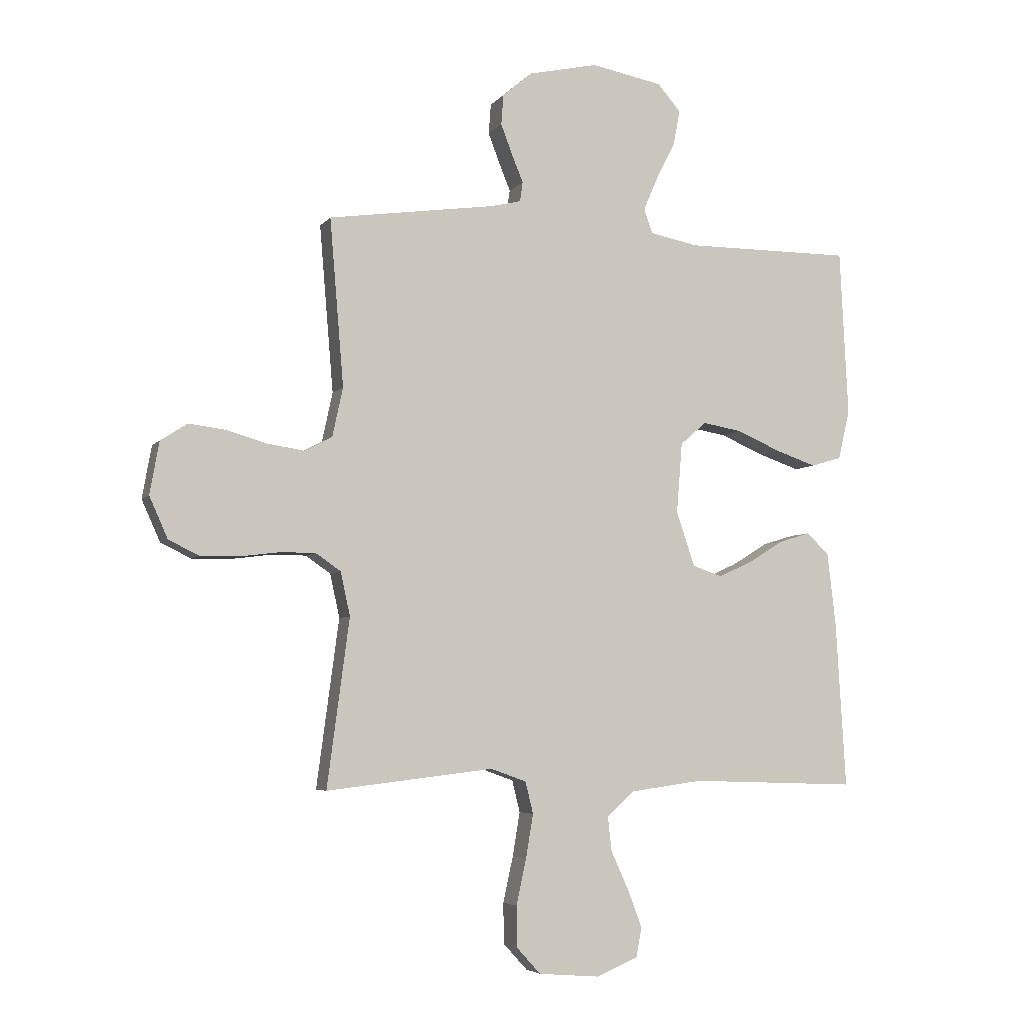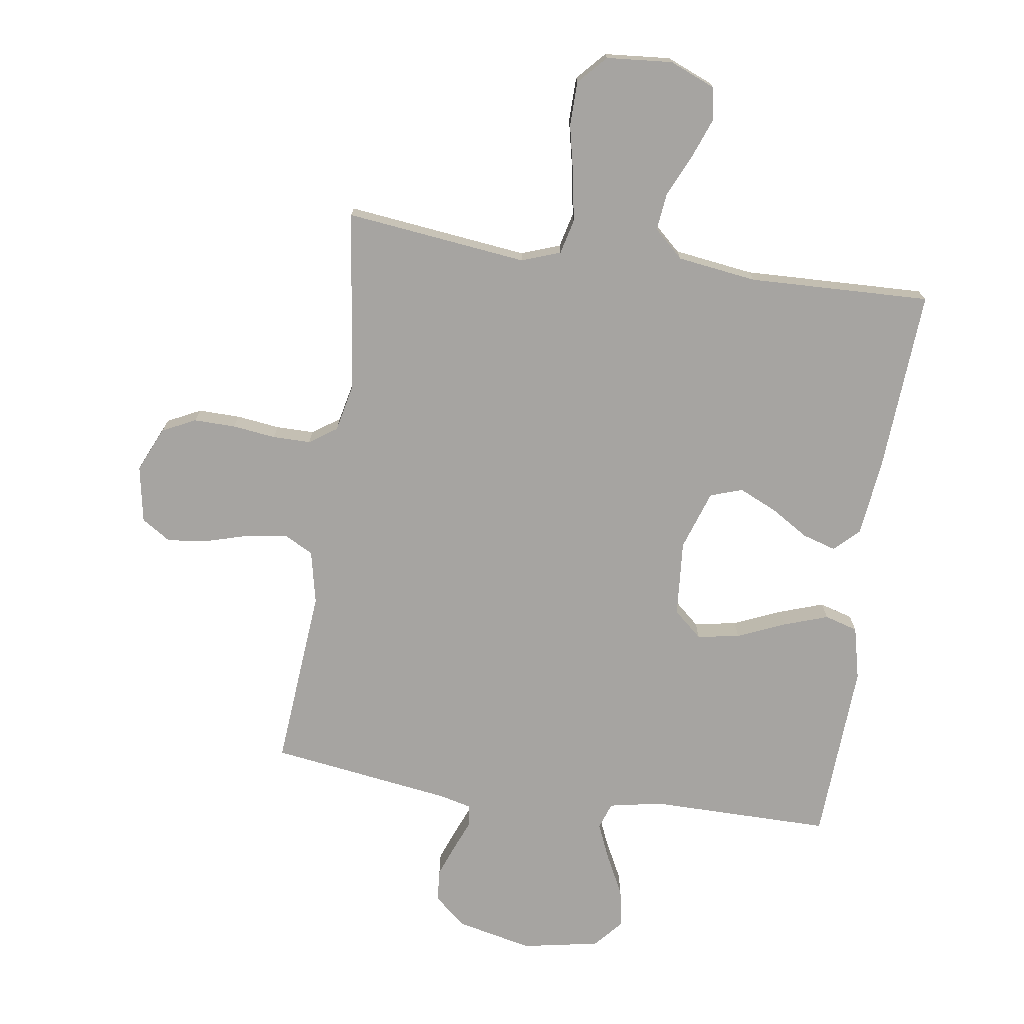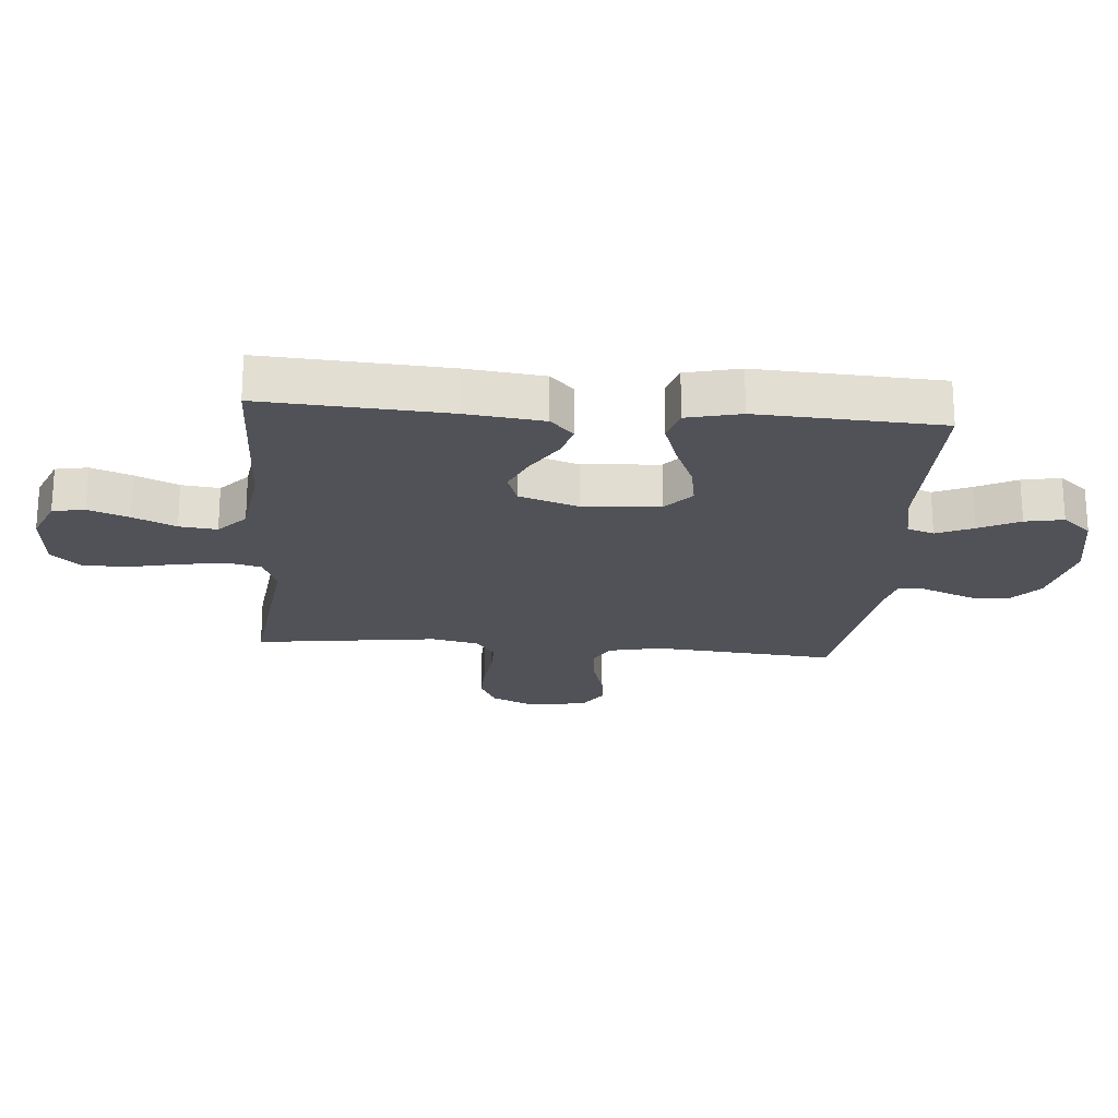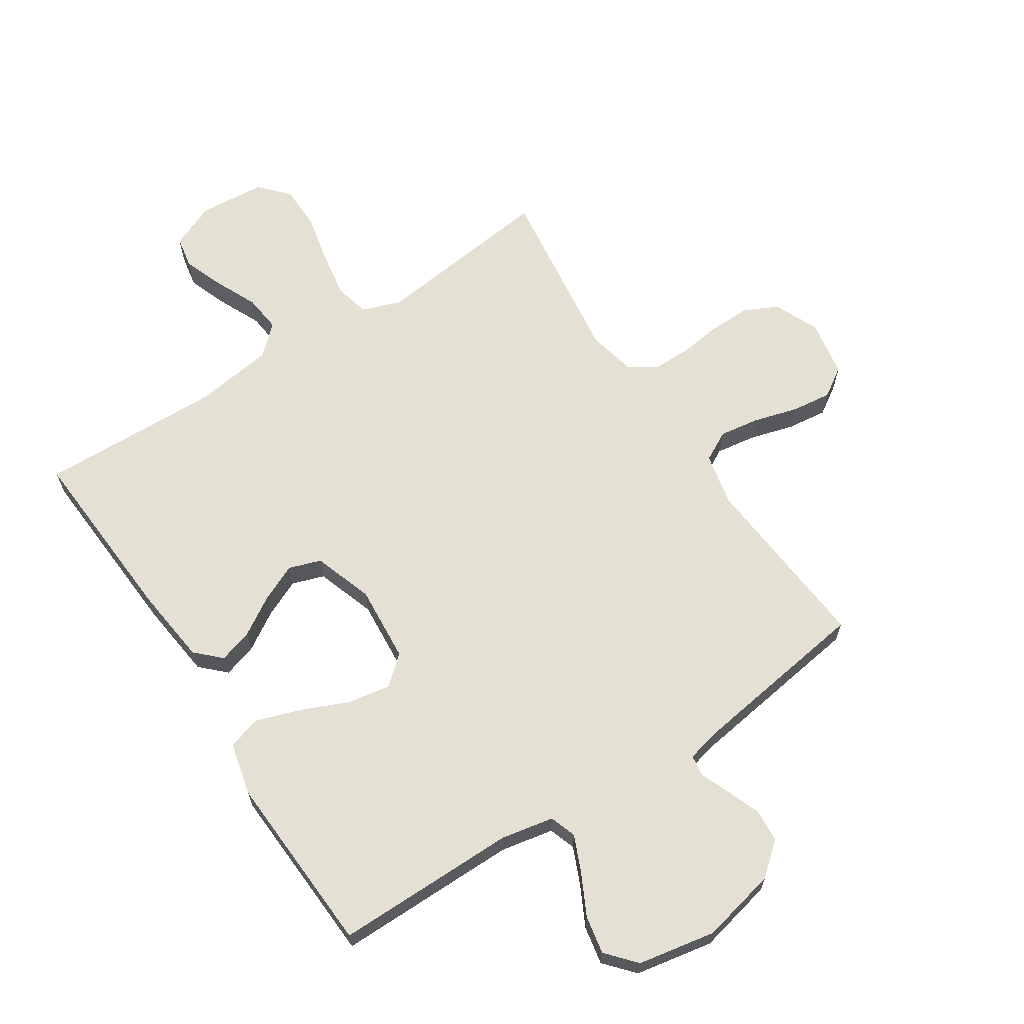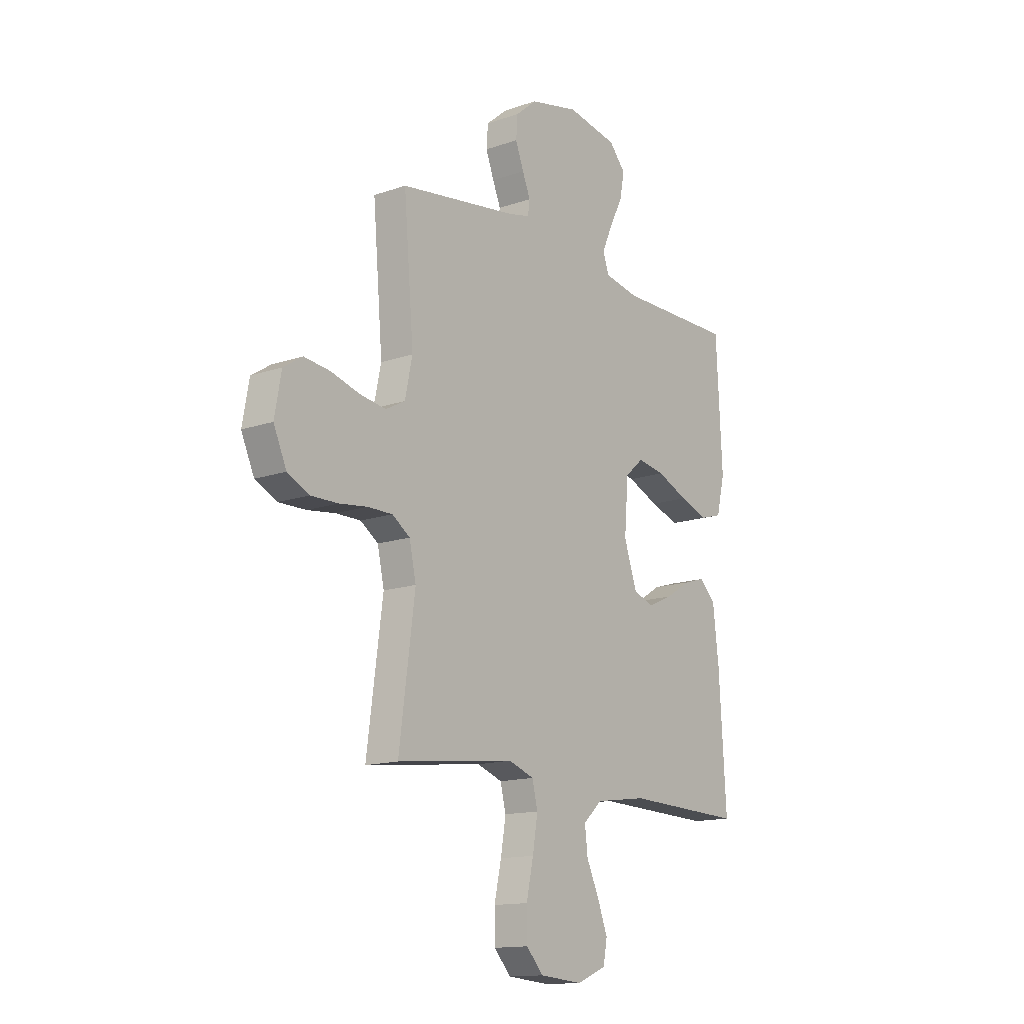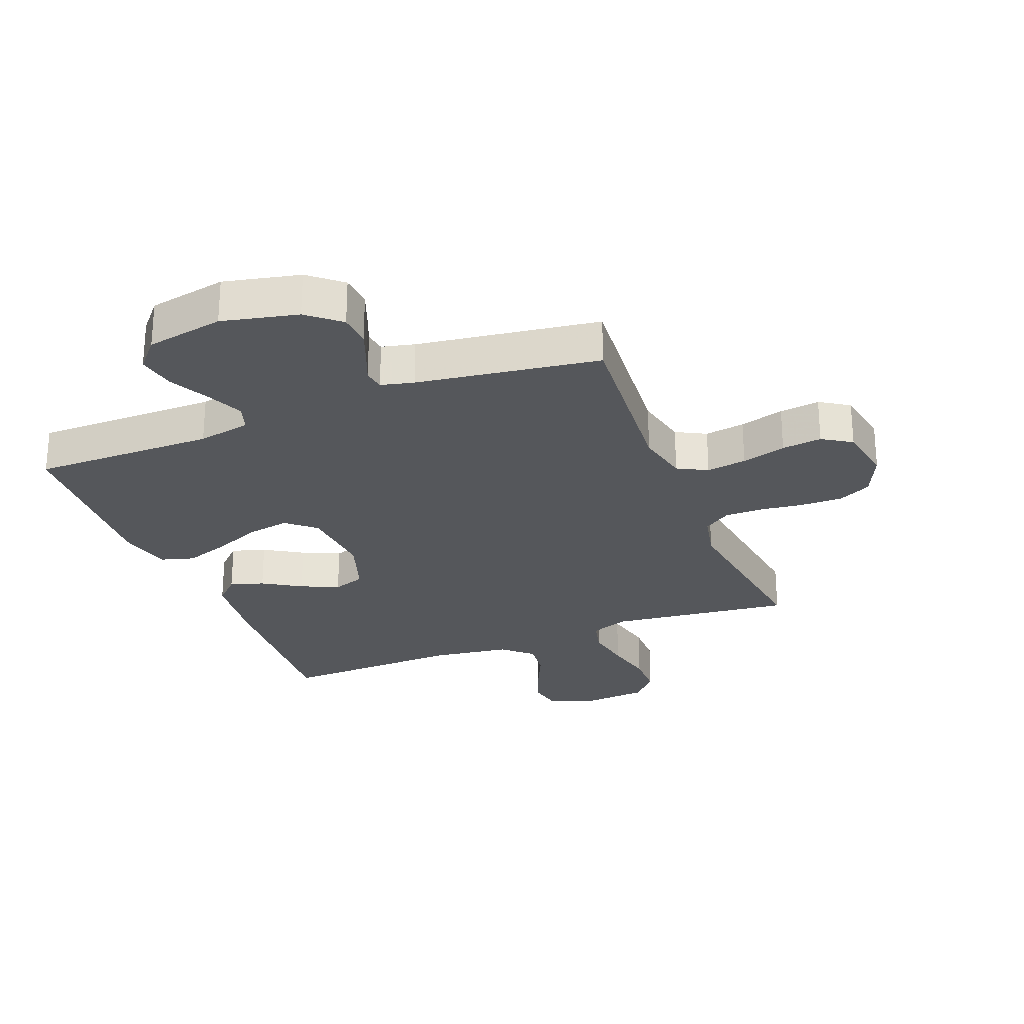
<metadata>
{"format":"obj","ext":"obj","renderer":"f3d","projection":"perspective","resolution":1024,"background":"white","views":[{"elev":-5.0,"azim":160.4,"up":"+Z"},{"elev":-73.5,"azim":171.6,"up":"+Y"},{"elev":-21.4,"azim":-94.8,"up":"+Y"},{"elev":65.2,"azim":-33.2,"up":"+Y"},{"elev":-14.3,"azim":127.3,"up":"+Z"},{"elev":-26.4,"azim":21.5,"up":"+Y"}]}
</metadata>
<code>
v -0.5 0.07 0.5
v -0.2 0.07 0.499
v -0.113 0.07 0.516
v -0.098 0.07 0.56
v -0.124 0.07 0.62
v -0.158 0.07 0.687
v -0.17 0.07 0.75
v -0.128 0.07 0.798
v 0 0.07 0.822
v 0.125 0.07 0.794
v 0.178 0.07 0.749
v 0.182 0.07 0.695
v 0.161 0.07 0.64
v 0.141 0.07 0.591
v 0.146 0.07 0.556
v 0.2 0.07 0.543
v 0.5 0.07 0.5
v 0.475 0.07 0.2
v 0.494 0.07 0.112
v 0.543 0.07 0.086
v 0.609 0.07 0.096
v 0.682 0.07 0.117
v 0.748 0.07 0.125
v 0.796 0.07 0.094
v 0.813 0.07 0
v 0.78 0.07 -0.074
v 0.725 0.07 -0.101
v 0.656 0.07 -0.1
v 0.585 0.07 -0.091
v 0.522 0.07 -0.091
v 0.477 0.07 -0.122
v 0.46 0.07 -0.2
v 0.5 0.07 -0.5
v 0.2 0.07 -0.465
v 0.136 0.07 -0.488
v 0.122 0.07 -0.545
v 0.135 0.07 -0.623
v 0.153 0.07 -0.705
v 0.152 0.07 -0.778
v 0.109 0.07 -0.825
v 0 0.07 -0.834
v -0.075 0.07 -0.803
v -0.085 0.07 -0.75
v -0.06 0.07 -0.684
v -0.028 0.07 -0.614
v -0.021 0.07 -0.552
v -0.069 0.07 -0.508
v -0.2 0.07 -0.49
v -0.5 0.07 -0.5
v -0.482 0.07 -0.2
v -0.467 0.07 -0.071
v -0.427 0.07 -0.032
v -0.371 0.07 -0.049
v -0.308 0.07 -0.088
v -0.246 0.07 -0.116
v -0.193 0.07 -0.098
v -0.16 0.07 0
v -0.17 0.07 0.126
v -0.217 0.07 0.167
v -0.287 0.07 0.155
v -0.366 0.07 0.121
v -0.439 0.07 0.096
v -0.494 0.07 0.112
v -0.515 0.07 0.2
v -0.5 0 0.5
v -0.2 0 0.499
v -0.113 0 0.516
v -0.098 0 0.56
v -0.124 0 0.62
v -0.158 0 0.687
v -0.17 0 0.75
v -0.128 0 0.798
v 0 0 0.822
v 0.125 0 0.794
v 0.178 0 0.749
v 0.182 0 0.695
v 0.161 0 0.64
v 0.141 0 0.591
v 0.146 0 0.556
v 0.2 0 0.543
v 0.5 0 0.5
v 0.475 0 0.2
v 0.494 0 0.112
v 0.543 0 0.086
v 0.609 0 0.096
v 0.682 0 0.117
v 0.748 0 0.125
v 0.796 0 0.094
v 0.813 0 0
v 0.78 0 -0.074
v 0.725 0 -0.101
v 0.656 0 -0.1
v 0.585 0 -0.091
v 0.522 0 -0.091
v 0.477 0 -0.122
v 0.46 0 -0.2
v 0.5 0 -0.5
v 0.2 0 -0.465
v 0.136 0 -0.488
v 0.122 0 -0.545
v 0.135 0 -0.623
v 0.153 0 -0.705
v 0.152 0 -0.778
v 0.109 0 -0.825
v 0 0 -0.834
v -0.075 0 -0.803
v -0.085 0 -0.75
v -0.06 0 -0.684
v -0.028 0 -0.614
v -0.021 0 -0.552
v -0.069 0 -0.508
v -0.2 0 -0.49
v -0.5 0 -0.5
v -0.482 0 -0.2
v -0.467 0 -0.071
v -0.427 0 -0.032
v -0.371 0 -0.049
v -0.308 0 -0.088
v -0.246 0 -0.116
v -0.193 0 -0.098
v -0.16 0 0
v -0.17 0 0.126
v -0.217 0 0.167
v -0.287 0 0.155
v -0.366 0 0.121
v -0.439 0 0.096
v -0.494 0 0.112
v -0.515 0 0.2
f 63 64 1 2
f 60 61 62 63
f 60 63 2 3
f 59 60 3
f 58 59 3 4
f 57 58 4
f 51 52 53 54
f 51 54 55
f 48 49 50 51
f 47 48 51 55
f 46 47 55 56
f 42 43 44 45
f 40 41 42 45
f 40 45 46
f 37 38 39 40
f 36 37 40 46
f 35 36 46 56
f 32 33 34
f 31 32 34 35
f 26 27 28 29
f 26 29 30
f 25 26 30
f 24 25 30
f 21 22 23 24
f 20 21 24 30
f 19 20 30 31
f 16 17 18
f 15 16 18 19
f 11 12 13 14
f 9 10 11 14
f 9 14 15
f 8 9 15
f 5 6 7 8
f 4 5 8 15
f 57 4 15 19
f 35 56 57
f 19 31 35 57
f 66 65 128 127
f 127 126 125 124
f 67 66 127 124
f 67 124 123
f 68 67 123 122
f 68 122 121
f 118 117 116 115
f 119 118 115
f 115 114 113 112
f 119 115 112 111
f 120 119 111 110
f 109 108 107 106
f 109 106 105 104
f 110 109 104
f 104 103 102 101
f 110 104 101 100
f 120 110 100 99
f 98 97 96
f 99 98 96 95
f 93 92 91 90
f 94 93 90
f 94 90 89
f 94 89 88
f 88 87 86 85
f 94 88 85 84
f 95 94 84 83
f 82 81 80
f 83 82 80 79
f 78 77 76 75
f 78 75 74 73
f 79 78 73
f 79 73 72
f 72 71 70 69
f 79 72 69 68
f 83 79 68 121
f 121 120 99
f 121 99 95 83
f 1 65 66 2
f 2 66 67 3
f 3 67 68 4
f 4 68 69 5
f 5 69 70 6
f 6 70 71 7
f 7 71 72 8
f 8 72 73 9
f 9 73 74 10
f 10 74 75 11
f 11 75 76 12
f 12 76 77 13
f 13 77 78 14
f 14 78 79 15
f 15 79 80 16
f 16 80 81 17
f 17 81 82 18
f 18 82 83 19
f 19 83 84 20
f 20 84 85 21
f 21 85 86 22
f 22 86 87 23
f 23 87 88 24
f 24 88 89 25
f 25 89 90 26
f 26 90 91 27
f 27 91 92 28
f 28 92 93 29
f 29 93 94 30
f 30 94 95 31
f 31 95 96 32
f 32 96 97 33
f 33 97 98 34
f 34 98 99 35
f 35 99 100 36
f 36 100 101 37
f 37 101 102 38
f 38 102 103 39
f 39 103 104 40
f 40 104 105 41
f 41 105 106 42
f 42 106 107 43
f 43 107 108 44
f 44 108 109 45
f 45 109 110 46
f 46 110 111 47
f 47 111 112 48
f 48 112 113 49
f 49 113 114 50
f 50 114 115 51
f 51 115 116 52
f 52 116 117 53
f 53 117 118 54
f 54 118 119 55
f 55 119 120 56
f 56 120 121 57
f 57 121 122 58
f 58 122 123 59
f 59 123 124 60
f 60 124 125 61
f 61 125 126 62
f 62 126 127 63
f 63 127 128 64
f 64 128 65 1

</code>
